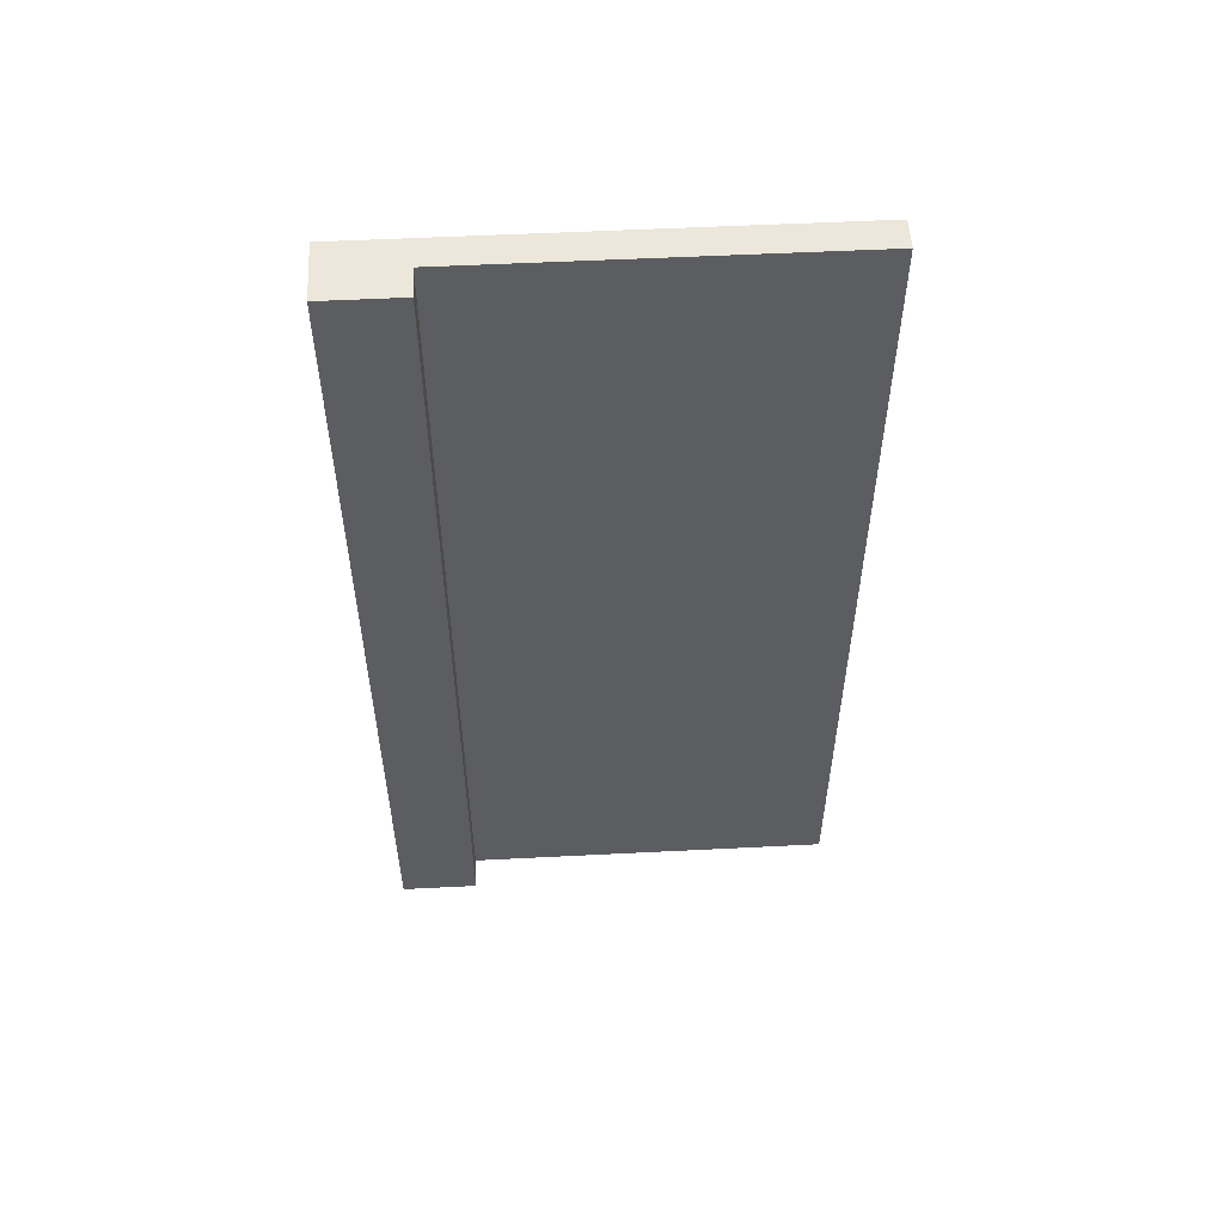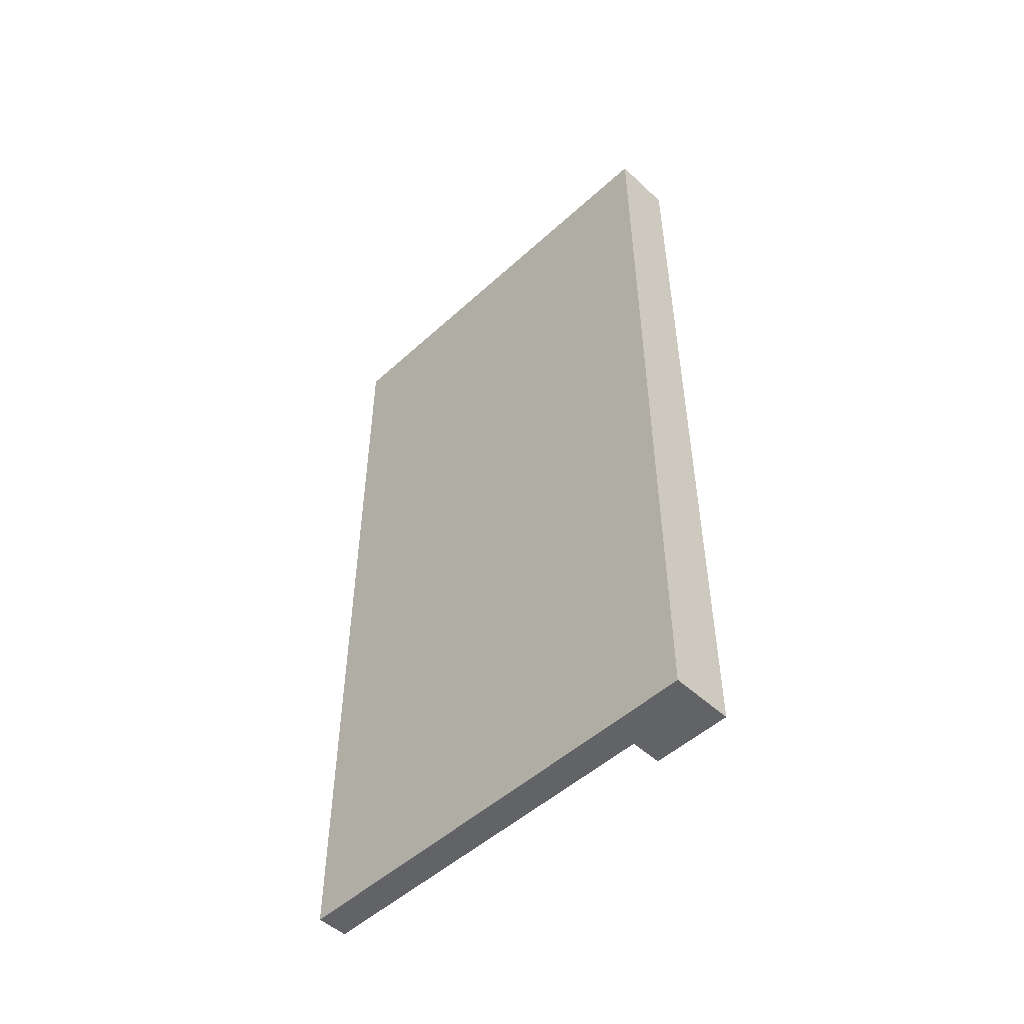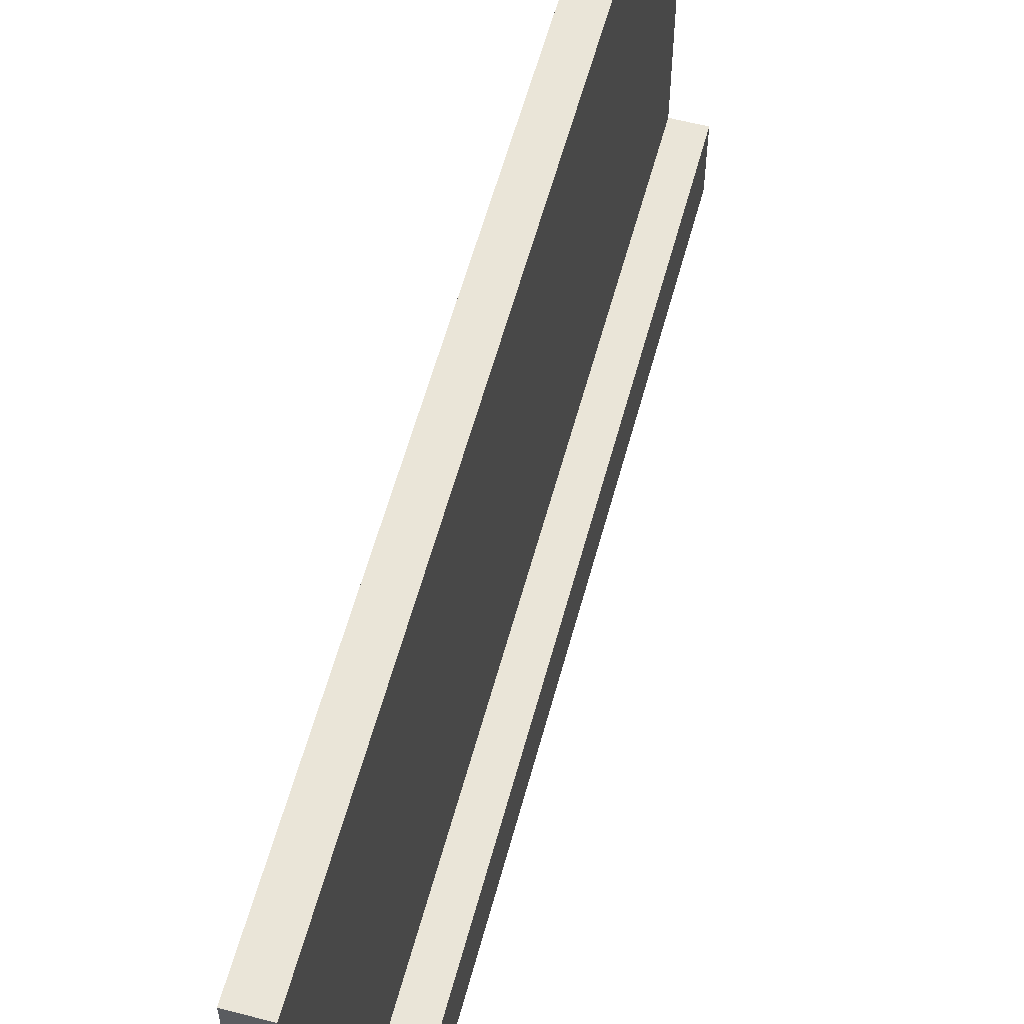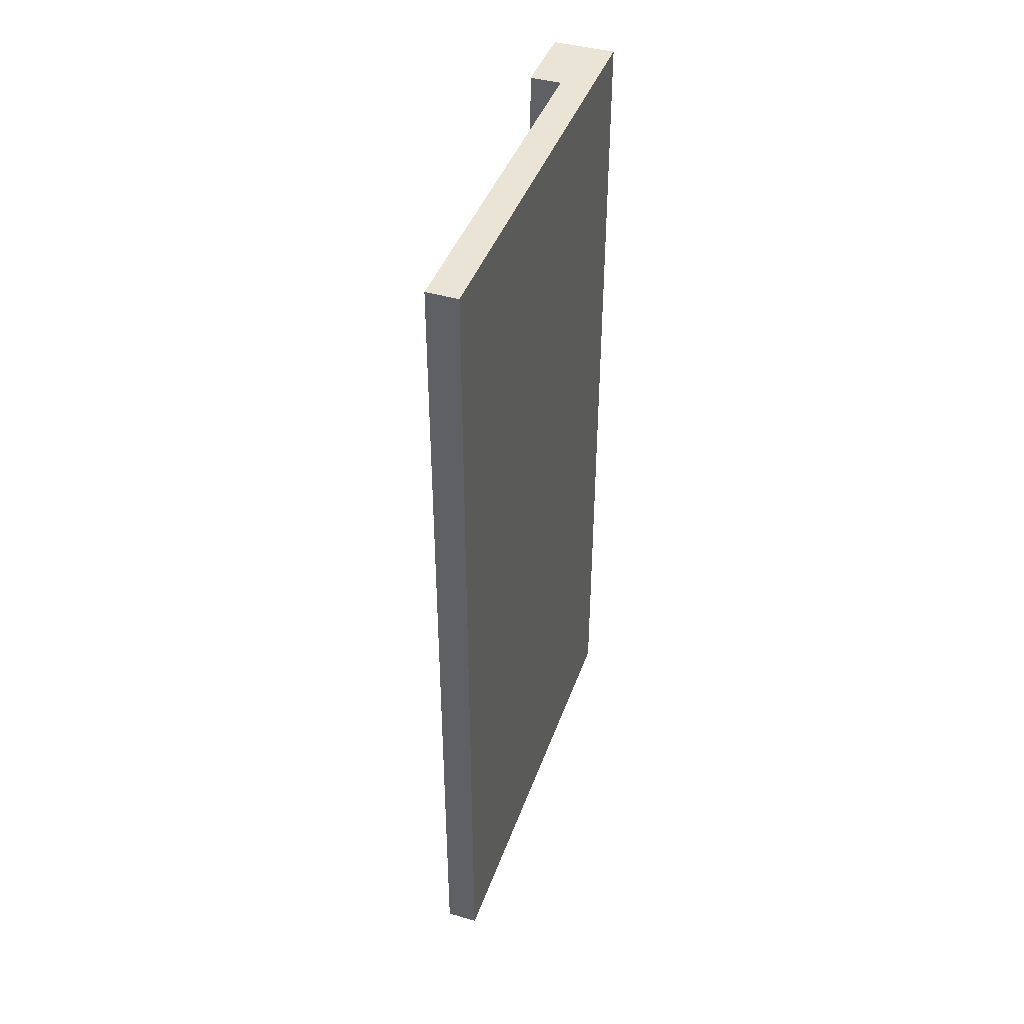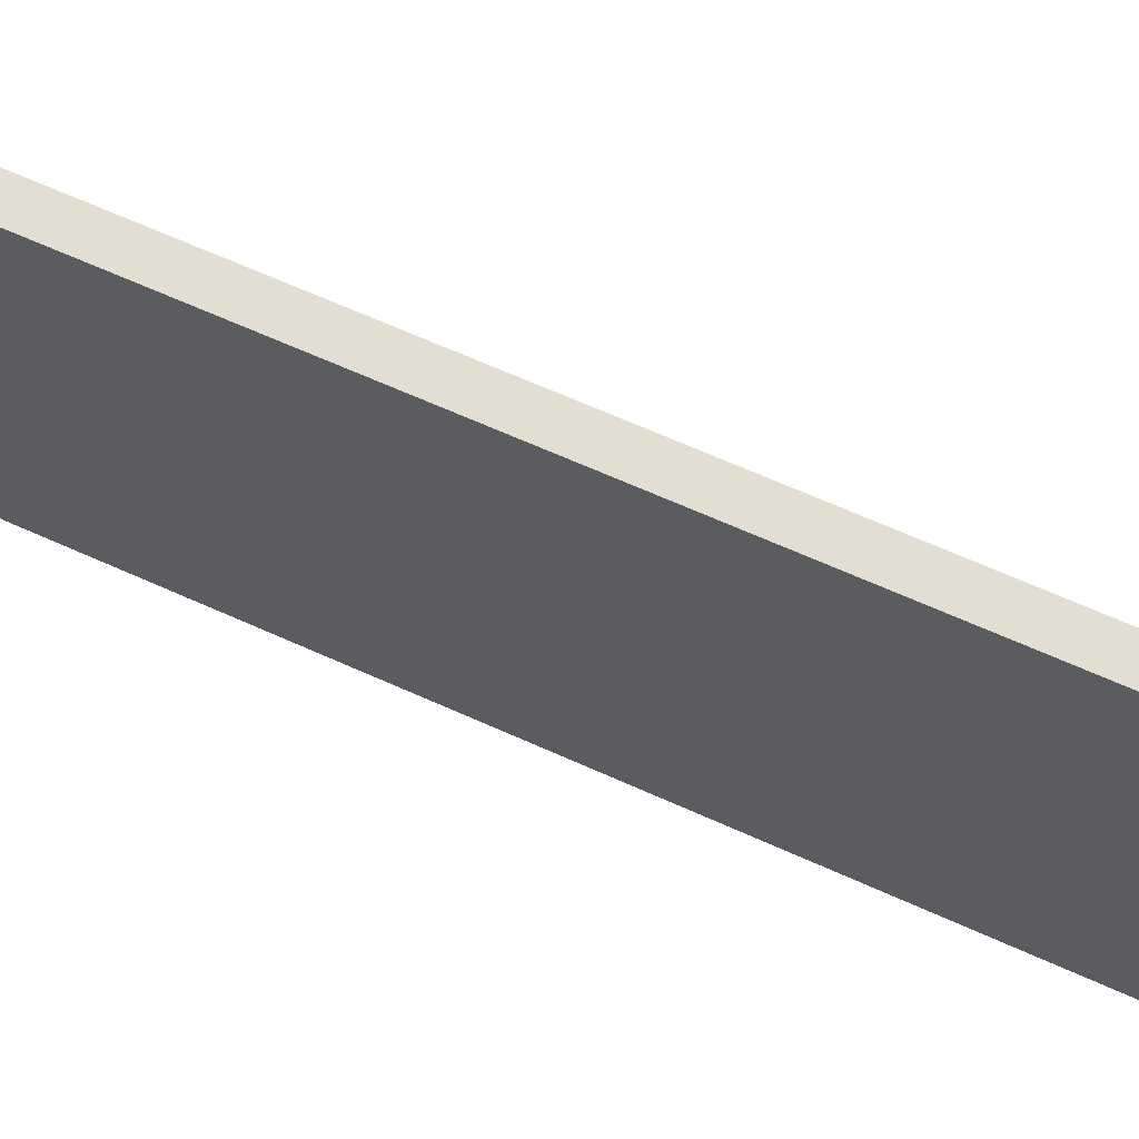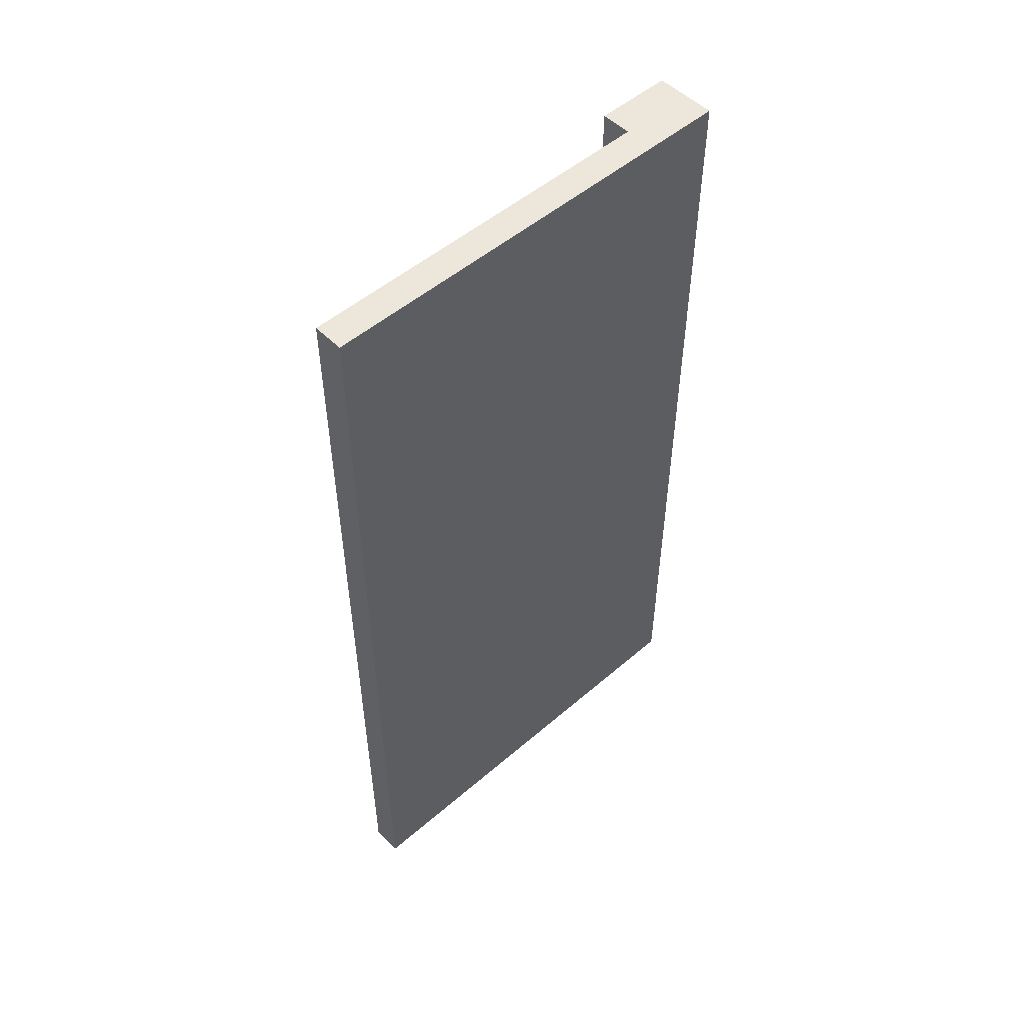
<metadata>
{"format":"obj","ext":"obj","renderer":"f3d","projection":"perspective","resolution":1024,"background":"white","views":[{"elev":53.7,"azim":86.9,"up":"+Z"},{"elev":-50.8,"azim":-45.2,"up":"+Z"},{"elev":59.1,"azim":15.1,"up":"+Y"},{"elev":42.4,"azim":-161.1,"up":"+Z"},{"elev":67.5,"azim":-65.9,"up":"+Y"},{"elev":51.6,"azim":-133.0,"up":"+Z"}]}
</metadata>
<code>
o Group104/mesh178/mesh178-geometry#mesh178-geometry
v -0.465 0.1028 0.3769
v -0.465 -0.1336 -0.1845
v -0.465 0.1028 -0.1845
v -0.465 -0.1336 0.3769
v -0.4847 0.1028 -0.1845
v -0.4847 0.1028 0.3769
v -0.4453 -0.1336 0.3769
v -0.4847 -0.1828 -0.1845
v -0.4847 -0.1828 0.3769
v -0.4453 -0.1336 -0.1845
v -0.4453 -0.1828 -0.1845
v -0.4453 -0.1828 0.3769
f 1 2 3
f 2 1 4
f 3 2 1
f 4 1 2
f 2 5 3
f 3 5 2
f 5 1 3
f 3 1 5
f 6 4 1
f 1 4 6
f 7 2 4
f 4 2 7
f 2 8 5
f 5 8 2
f 1 5 6
f 6 5 1
f 9 4 6
f 6 4 9
f 2 7 10
f 10 7 2
f 9 7 4
f 4 7 9
f 8 2 11
f 11 2 8
f 9 5 8
f 8 5 9
f 5 9 6
f 6 9 5
f 7 11 10
f 10 11 7
f 10 11 2
f 2 11 10
f 7 9 12
f 12 9 7
f 11 9 8
f 8 9 11
f 11 7 12
f 12 7 11
f 9 11 12
f 12 11 9

</code>
